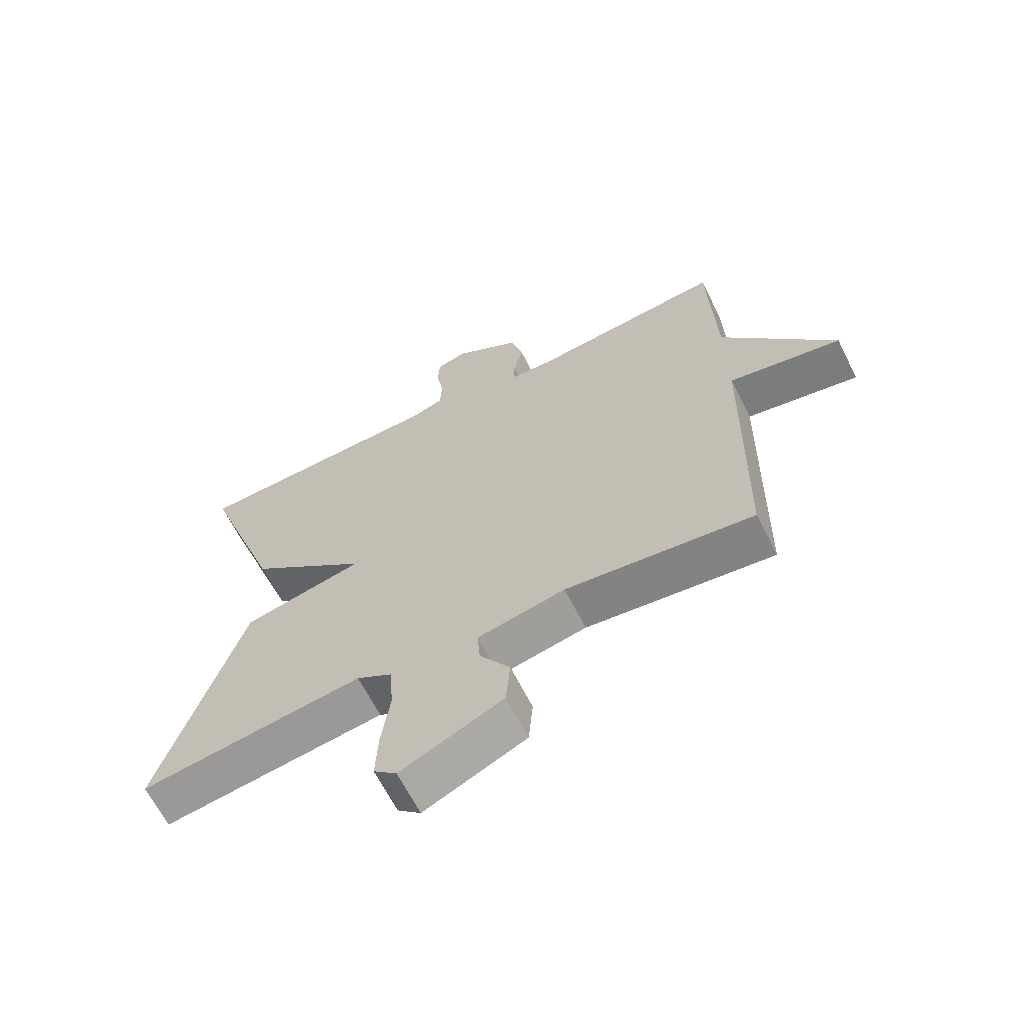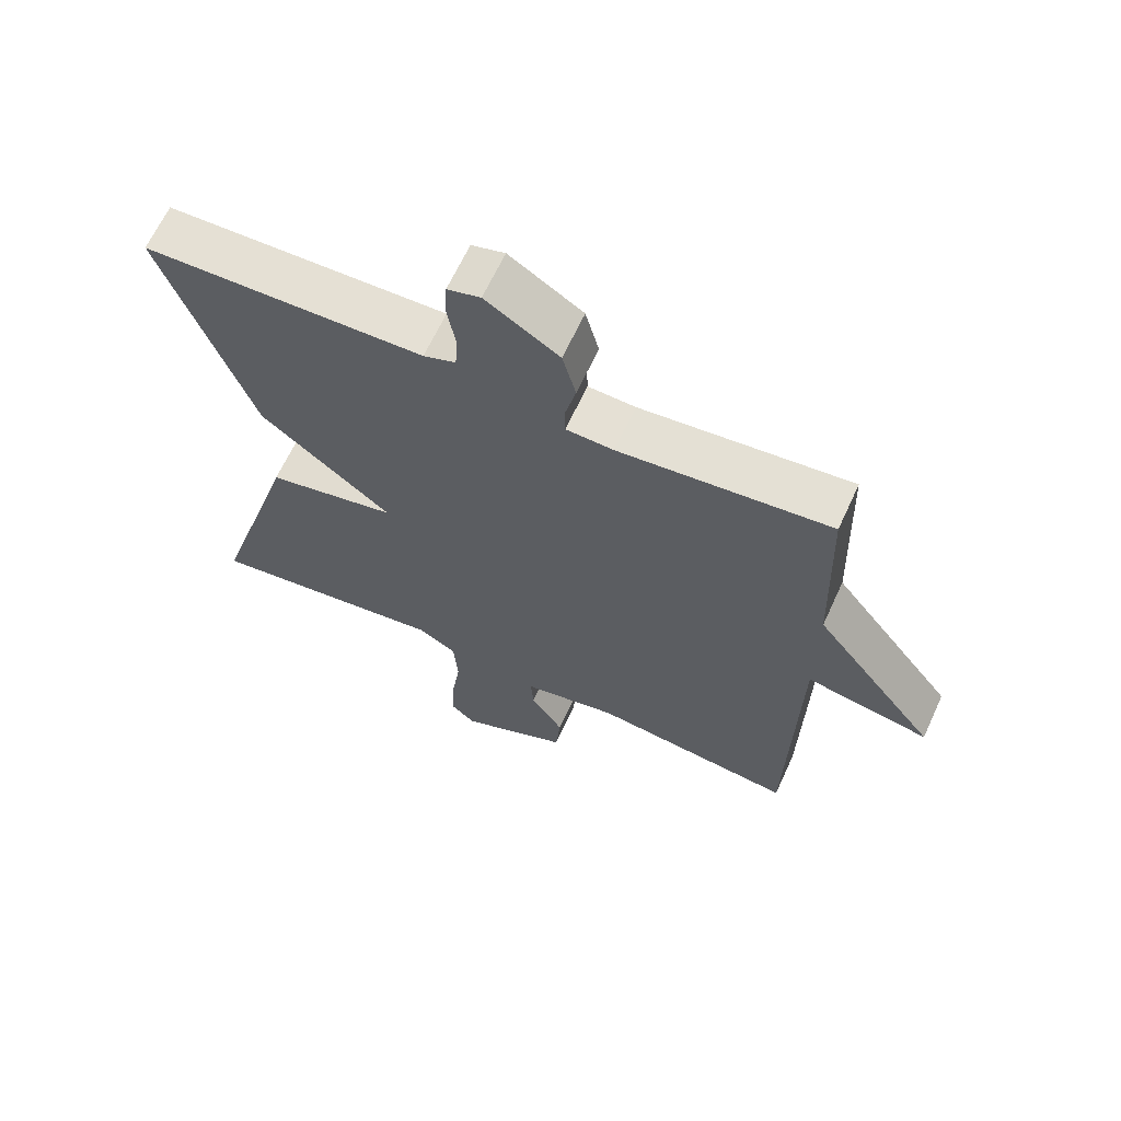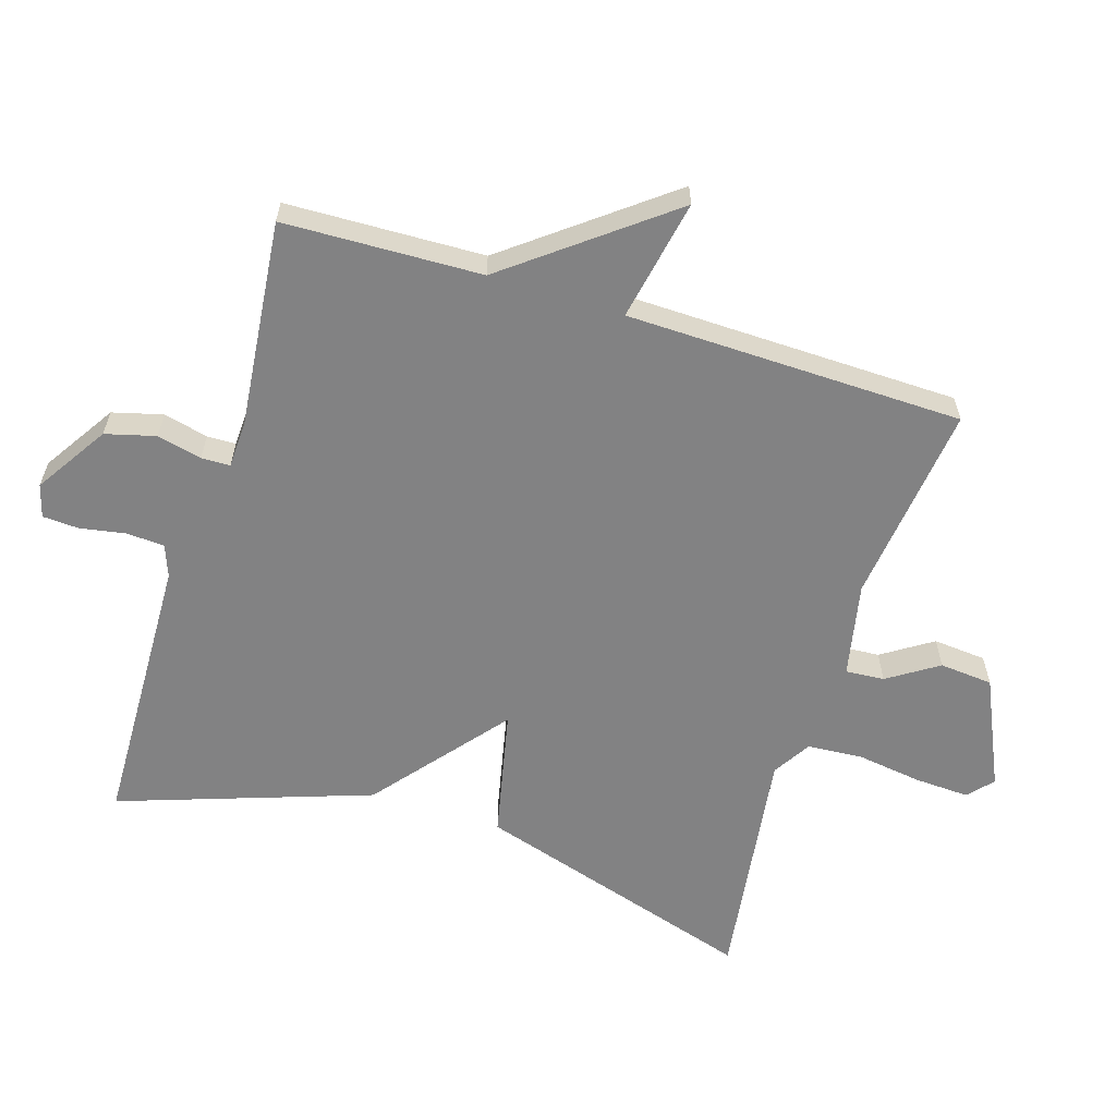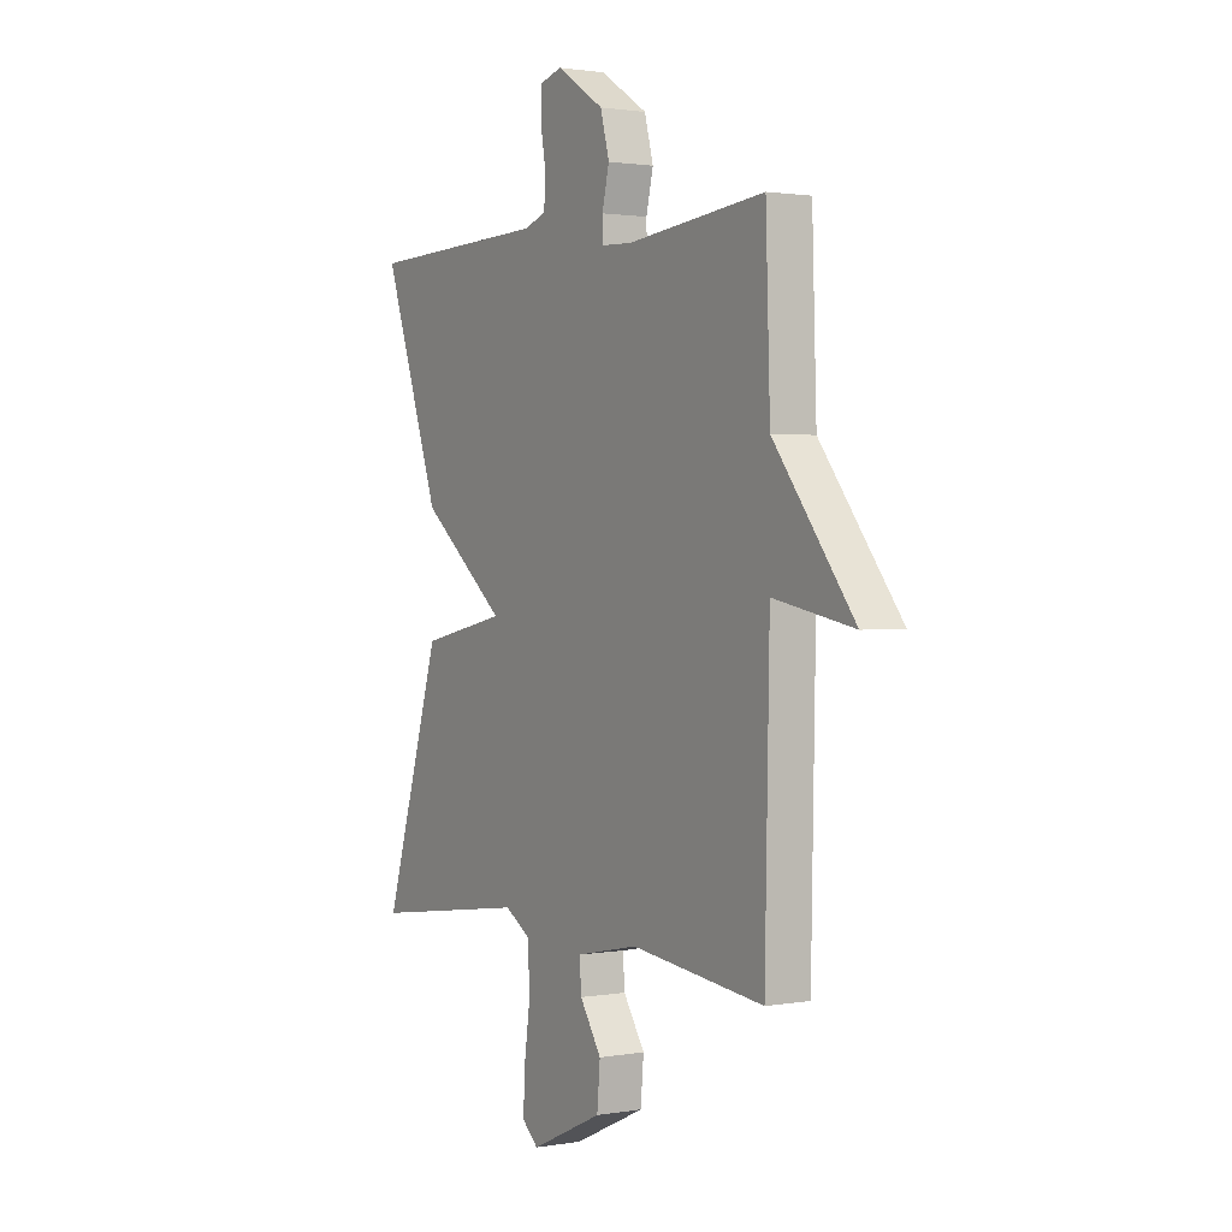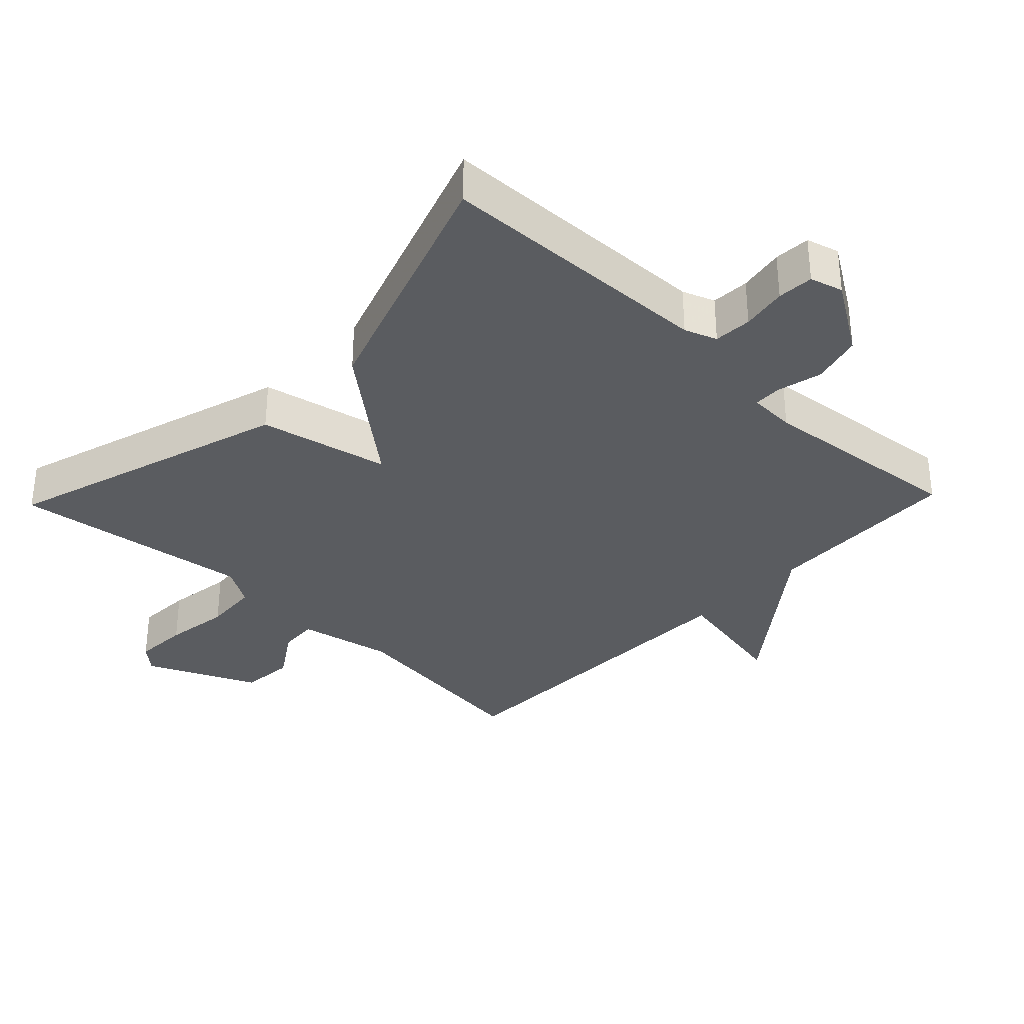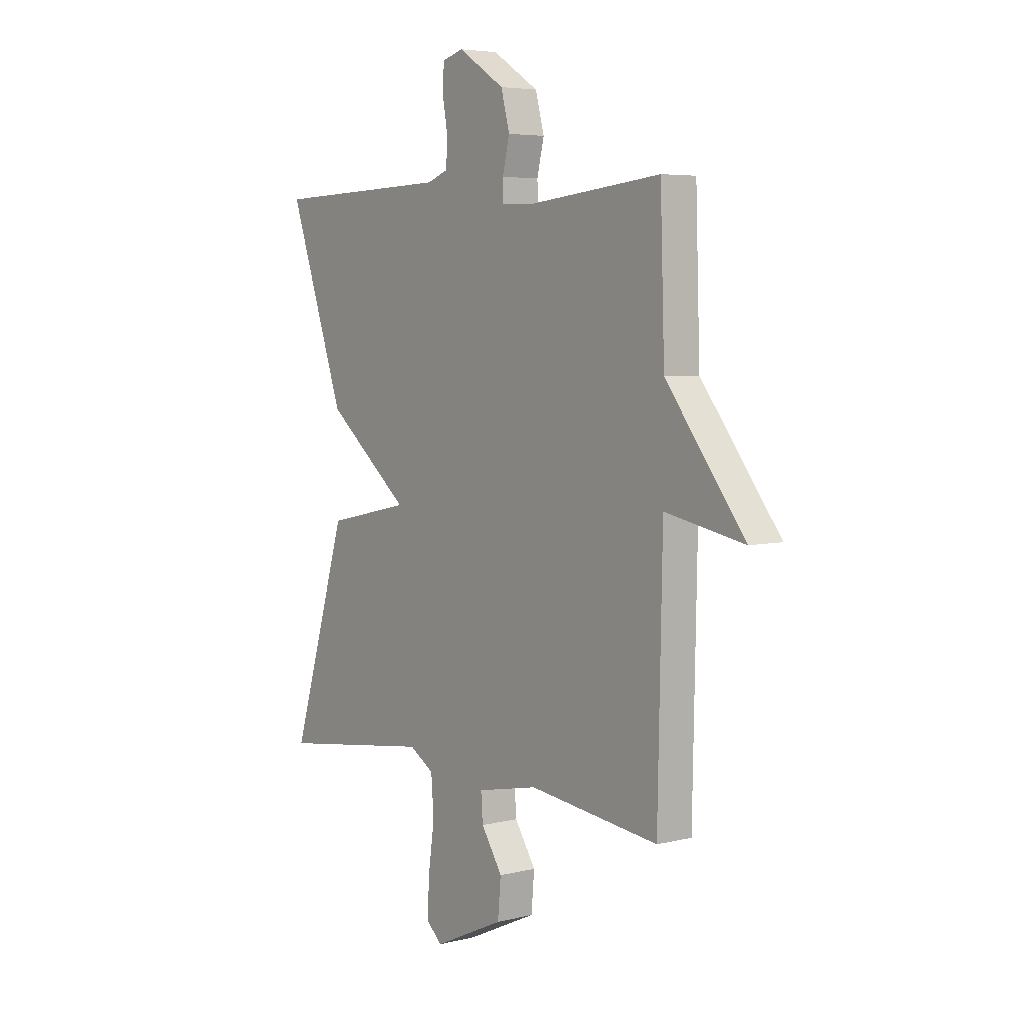
<metadata>
{"format":"obj","ext":"obj","renderer":"f3d","projection":"perspective","resolution":1024,"background":"white","views":[{"elev":-65.2,"azim":26.8,"up":"+Z"},{"elev":65.2,"azim":24.7,"up":"+Z"},{"elev":-60.8,"azim":72.6,"up":"+Y"},{"elev":1.5,"azim":58.2,"up":"+Z"},{"elev":-33.7,"azim":-43.8,"up":"+Y"},{"elev":5.2,"azim":52.5,"up":"+Z"}]}
</metadata>
<code>
v 0.5 0.07 0.5
v 0.51 0.07 0.204
v 0.692 0.07 -0.031
v 0.51 0.07 0.004
v 0.5 0.07 -0.5
v 0.199 0.07 -0.464
v 0.058 0.07 -0.493
v 0.062 0.07 -0.551
v 0.111 0.07 -0.626
v 0.104 0.07 -0.706
v -0.06 0.07 -0.781
v -0.097 0.07 -0.748
v -0.093 0.07 -0.666
v -0.079 0.07 -0.568
v -0.085 0.07 -0.486
v -0.142 0.07 -0.451
v -0.5 0.07 -0.5
v -0.37 0.07 -0.076
v -0.176 0.07 -0.034
v -0.37 0.07 0.124
v -0.5 0.07 0.5
v -0.085 0.07 0.513
v -0.037 0.07 0.531
v -0.034 0.07 0.588
v -0.046 0.07 0.656
v -0.043 0.07 0.71
v 0.006 0.07 0.724
v 0.114 0.07 0.655
v 0.134 0.07 0.58
v 0.118 0.07 0.513
v 0.119 0.07 0.47
v 0.189 0.07 0.467
v 0.5 0 0.5
v 0.51 0 0.204
v 0.692 0 -0.031
v 0.51 0 0.004
v 0.5 0 -0.5
v 0.199 0 -0.464
v 0.058 0 -0.493
v 0.062 0 -0.551
v 0.111 0 -0.626
v 0.104 0 -0.706
v -0.06 0 -0.781
v -0.097 0 -0.748
v -0.093 0 -0.666
v -0.079 0 -0.568
v -0.085 0 -0.486
v -0.142 0 -0.451
v -0.5 0 -0.5
v -0.37 0 -0.076
v -0.176 0 -0.034
v -0.37 0 0.124
v -0.5 0 0.5
v -0.085 0 0.513
v -0.037 0 0.531
v -0.034 0 0.588
v -0.046 0 0.656
v -0.043 0 0.71
v 0.006 0 0.724
v 0.114 0 0.655
v 0.134 0 0.58
v 0.118 0 0.513
v 0.119 0 0.47
v 0.189 0 0.467
f 28 29 30
f 27 28 30
f 26 27 30
f 25 26 30
f 24 25 30
f 23 24 30 31
f 22 23 31
f 21 22 31
f 20 21 31
f 19 20 31
f 16 17 18 19
f 19 31 32
f 16 19 32
f 15 16 32
f 12 13 14
f 11 12 14
f 10 11 14
f 9 10 14
f 8 9 14
f 7 8 14 15
f 32 1 2
f 15 32 2
f 7 15 2
f 6 7 2
f 2 3 4
f 2 4 5 6
f 62 61 60
f 62 60 59
f 62 59 58
f 62 58 57
f 62 57 56
f 63 62 56 55
f 63 55 54
f 63 54 53
f 63 53 52
f 63 52 51
f 51 50 49 48
f 64 63 51
f 64 51 48
f 64 48 47
f 46 45 44
f 46 44 43
f 46 43 42
f 46 42 41
f 46 41 40
f 47 46 40 39
f 34 33 64
f 34 64 47
f 34 47 39
f 34 39 38
f 36 35 34
f 38 37 36 34
f 1 33 34 2
f 2 34 35 3
f 3 35 36 4
f 4 36 37 5
f 5 37 38 6
f 6 38 39 7
f 7 39 40 8
f 8 40 41 9
f 9 41 42 10
f 10 42 43 11
f 11 43 44 12
f 12 44 45 13
f 13 45 46 14
f 14 46 47 15
f 15 47 48 16
f 16 48 49 17
f 17 49 50 18
f 18 50 51 19
f 19 51 52 20
f 20 52 53 21
f 21 53 54 22
f 22 54 55 23
f 23 55 56 24
f 24 56 57 25
f 25 57 58 26
f 26 58 59 27
f 27 59 60 28
f 28 60 61 29
f 29 61 62 30
f 30 62 63 31
f 31 63 64 32
f 32 64 33 1

</code>
